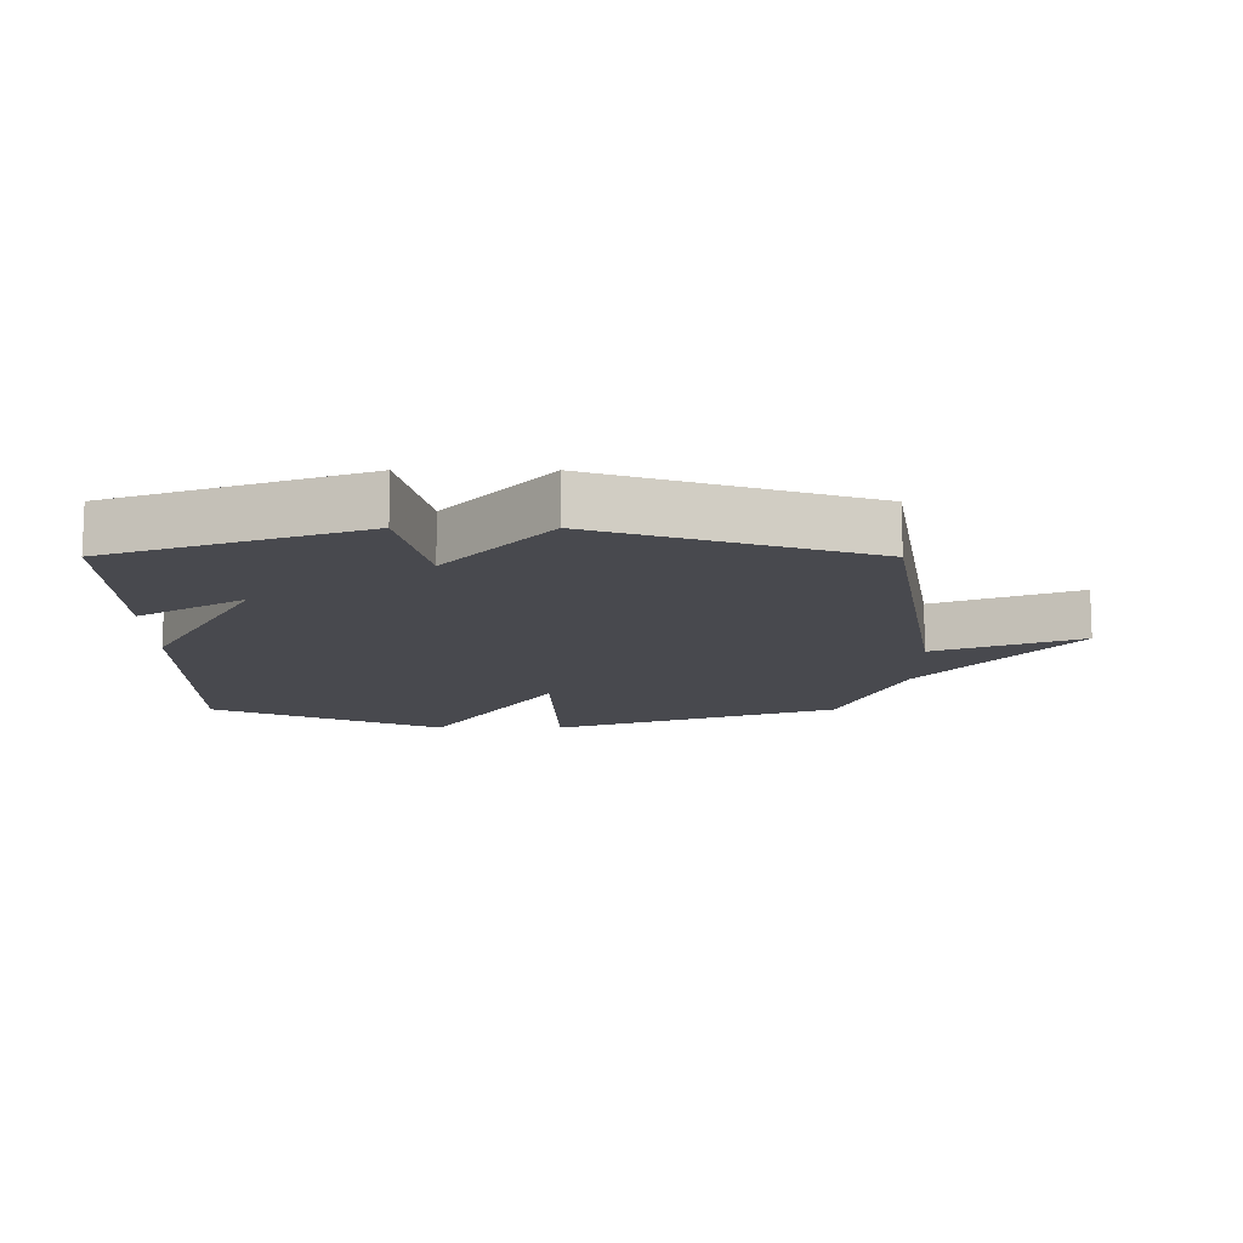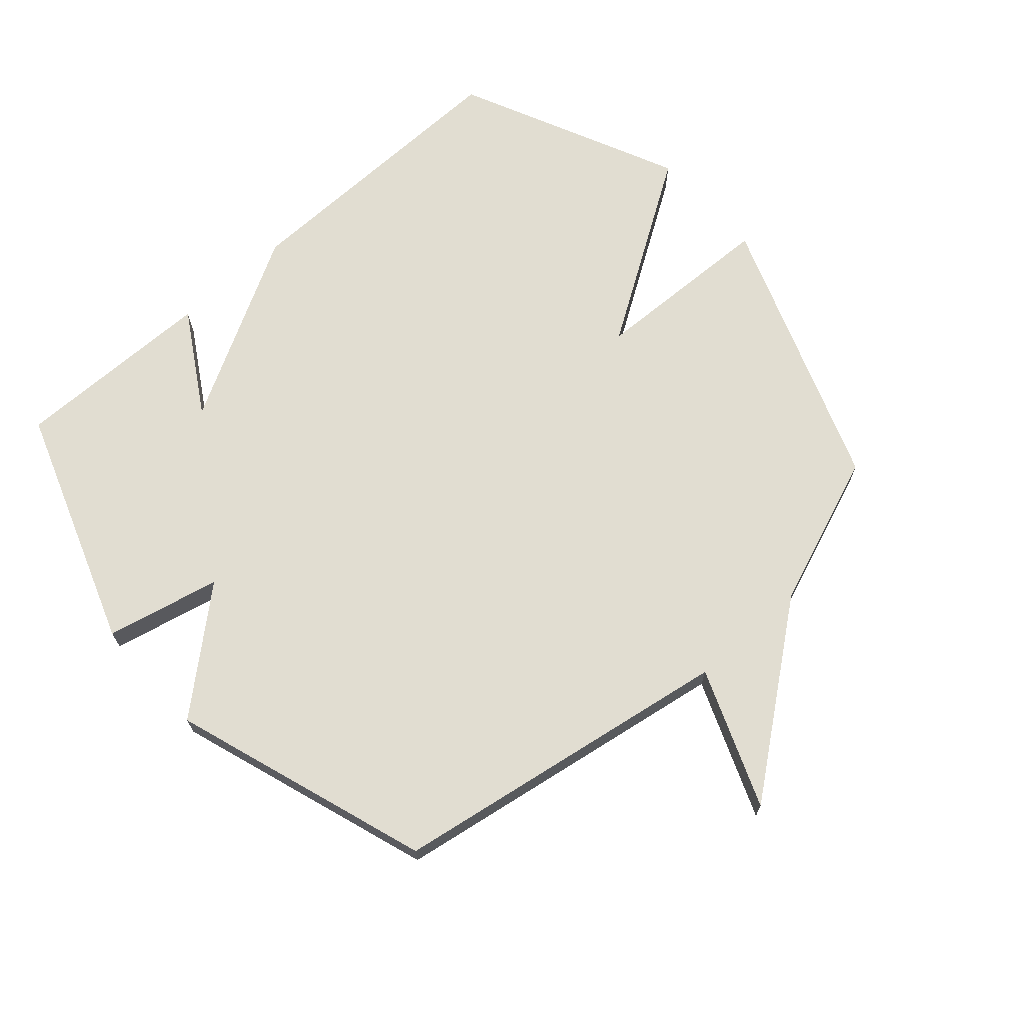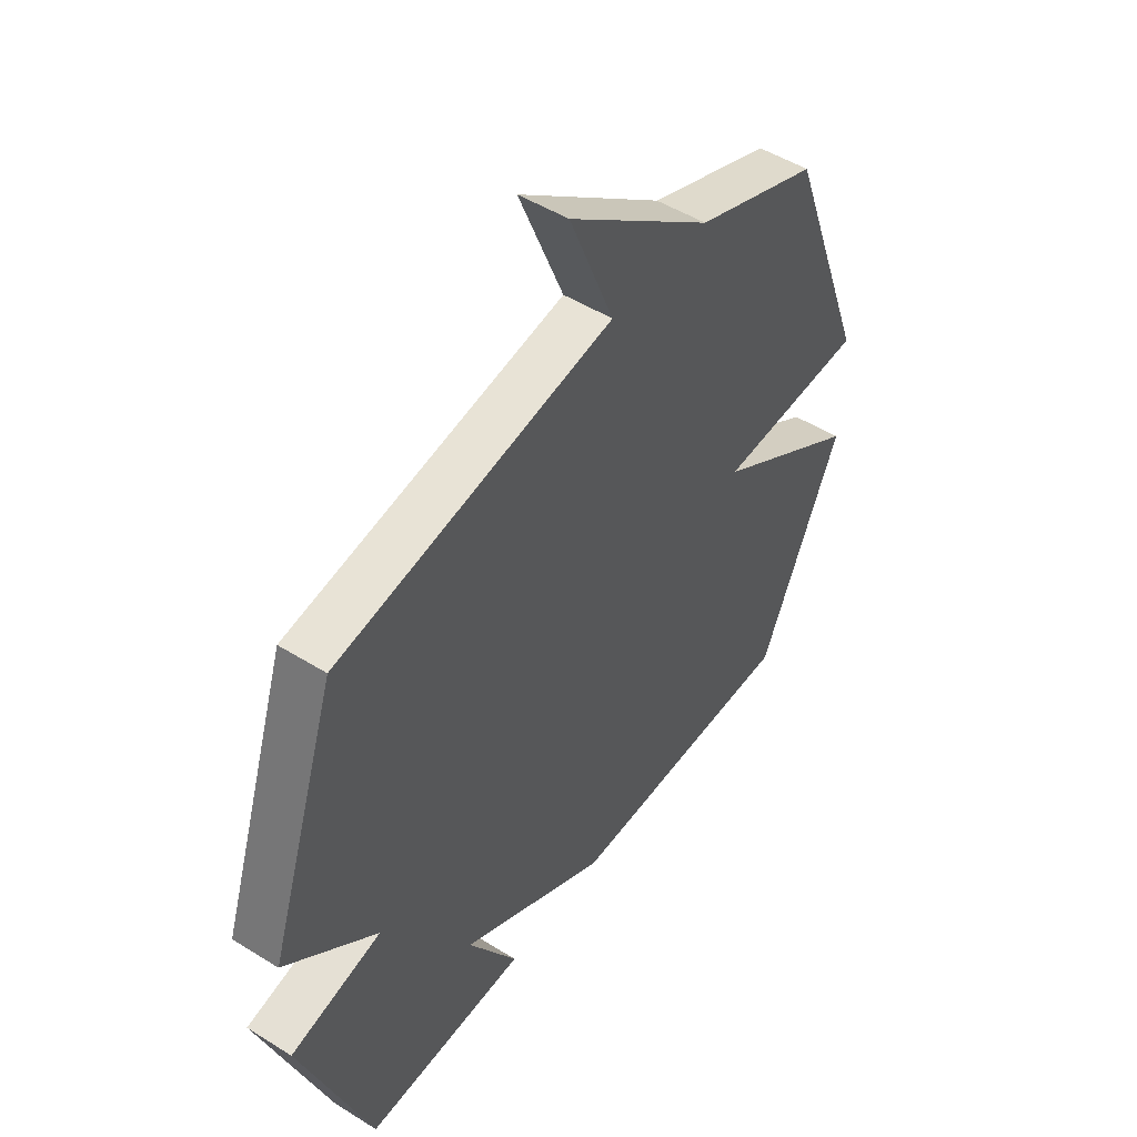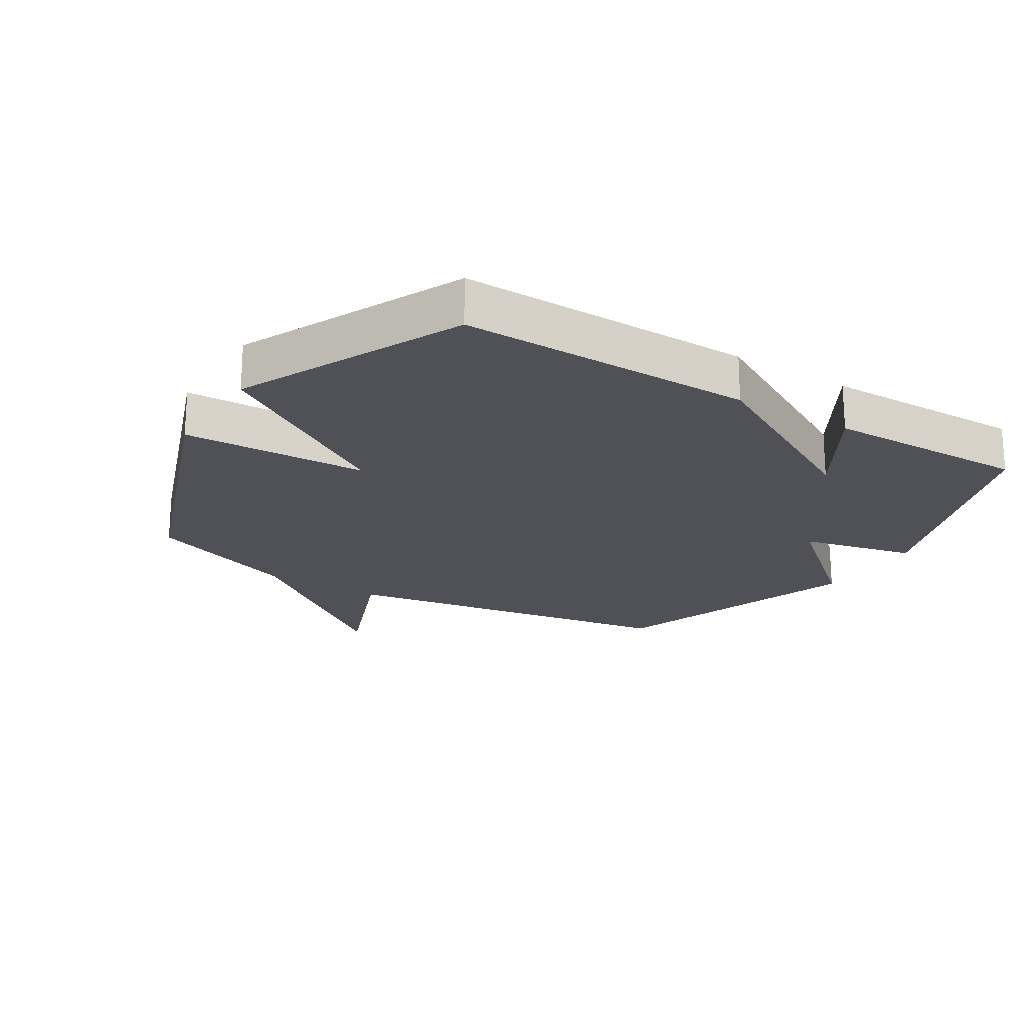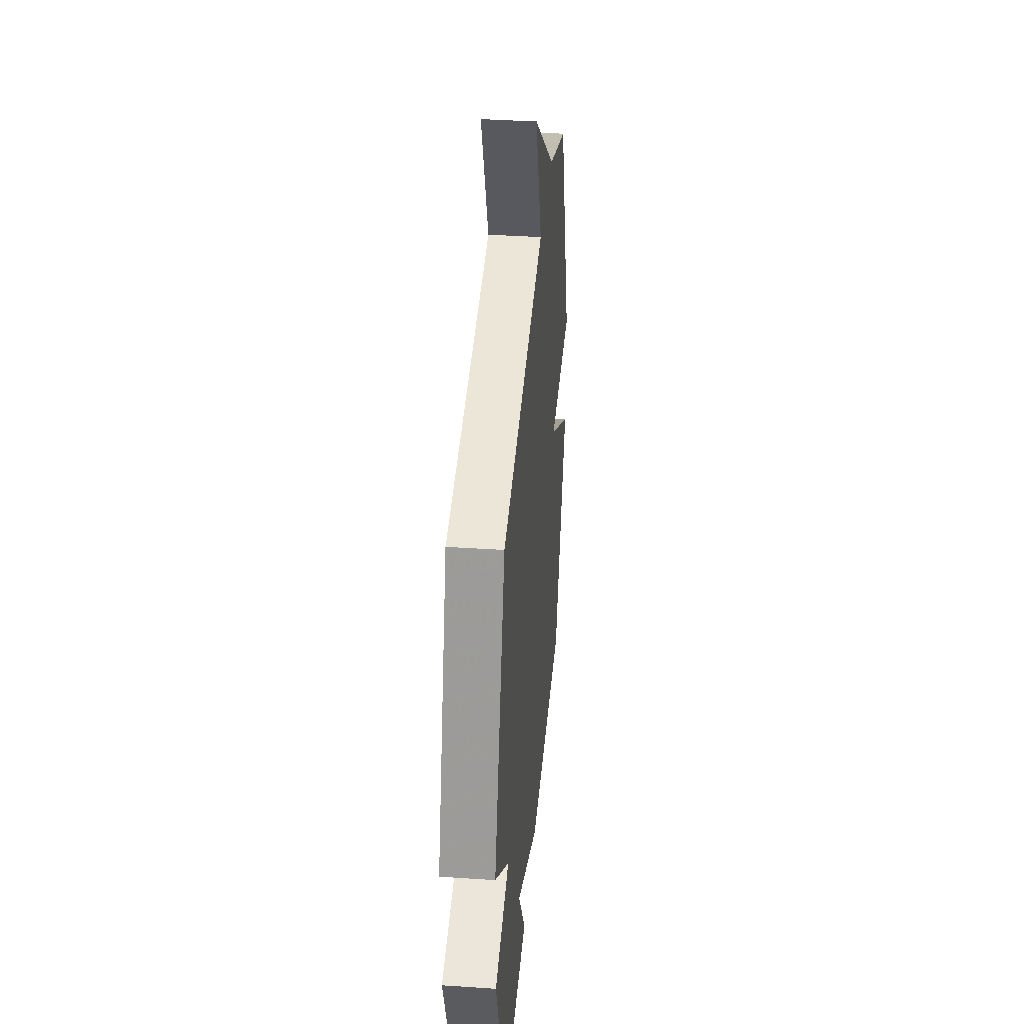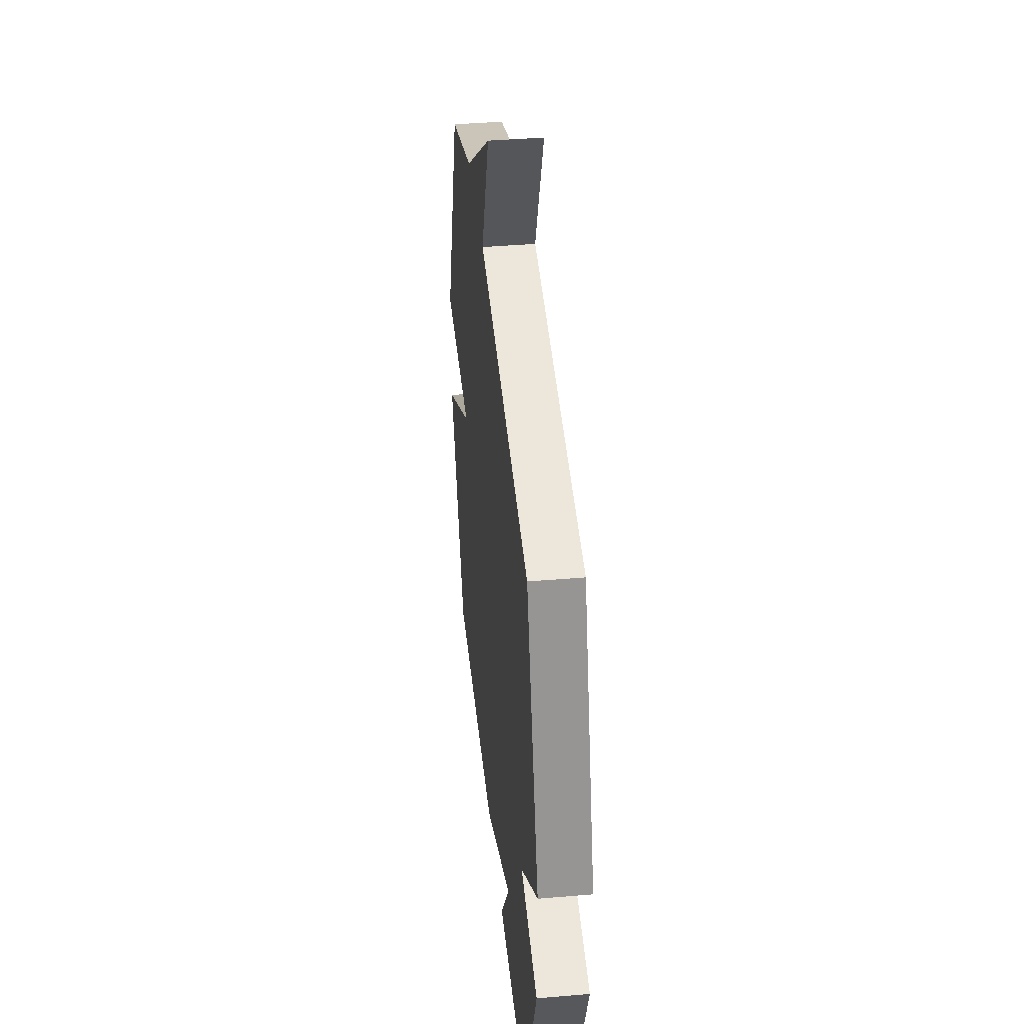
<metadata>
{"format":"obj","ext":"obj","renderer":"f3d","projection":"perspective","resolution":1024,"background":"white","views":[{"elev":-12.7,"azim":-90.1,"up":"+Y"},{"elev":68.8,"azim":-41.8,"up":"+Y"},{"elev":49.5,"azim":-55.4,"up":"+Z"},{"elev":-20.5,"azim":148.0,"up":"+Y"},{"elev":37.8,"azim":-85.1,"up":"+Z"},{"elev":41.3,"azim":-95.9,"up":"+Z"}]}
</metadata>
<code>
v 0.5 0.07 -0.5
v 0.027 0.07 -0.495
v -0.273 0.07 -0.331
v -0.173 0.07 -0.495
v -0.5 0.07 -0.5
v -0.638 0.07 -0.114
v -0.454 0.07 -0.072
v -0.638 0.07 0.086
v -0.5 0.07 0.5
v 0.053 0.07 0.593
v -0.036 0.07 0.816
v 0.253 0.07 0.593
v 0.5 0.07 0.5
v 0.664 0.07 0.057
v 0.366 0.07 0.046
v 0.664 0.07 -0.143
v 0.5 0 -0.5
v 0.027 0 -0.495
v -0.273 0 -0.331
v -0.173 0 -0.495
v -0.5 0 -0.5
v -0.638 0 -0.114
v -0.454 0 -0.072
v -0.638 0 0.086
v -0.5 0 0.5
v 0.053 0 0.593
v -0.036 0 0.816
v 0.253 0 0.593
v 0.5 0 0.5
v 0.664 0 0.057
v 0.366 0 0.046
v 0.664 0 -0.143
f 1 2 3
f 16 1 3
f 15 16 3
f 12 13 14 15
f 10 11 12 15
f 9 10 15
f 8 9 15
f 7 8 15
f 7 15 3
f 5 6 7
f 4 5 7
f 3 4 7
f 19 18 17
f 19 17 32
f 19 32 31
f 31 30 29 28
f 31 28 27 26
f 31 26 25
f 31 25 24
f 31 24 23
f 19 31 23
f 23 22 21
f 23 21 20
f 23 20 19
f 1 17 18 2
f 2 18 19 3
f 3 19 20 4
f 4 20 21 5
f 5 21 22 6
f 6 22 23 7
f 7 23 24 8
f 8 24 25 9
f 9 25 26 10
f 10 26 27 11
f 11 27 28 12
f 12 28 29 13
f 13 29 30 14
f 14 30 31 15
f 15 31 32 16
f 16 32 17 1

</code>
